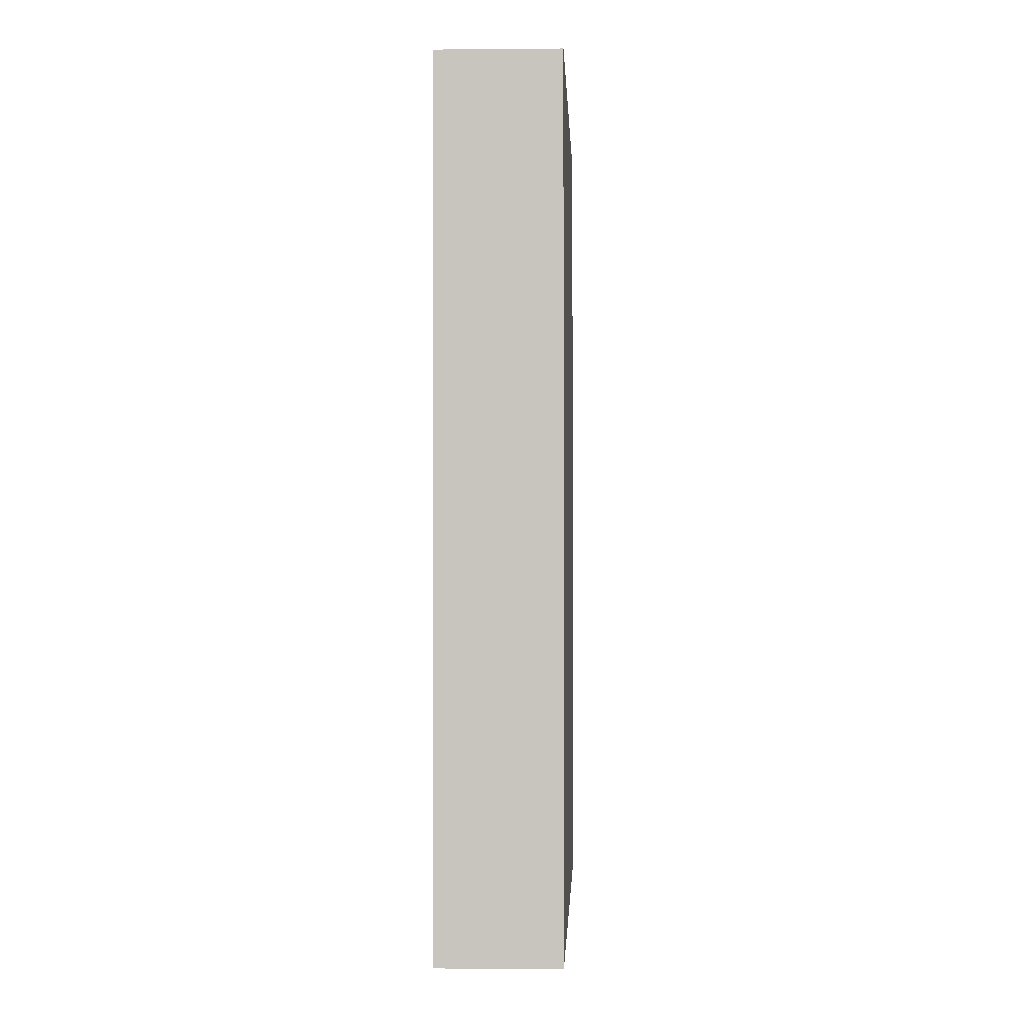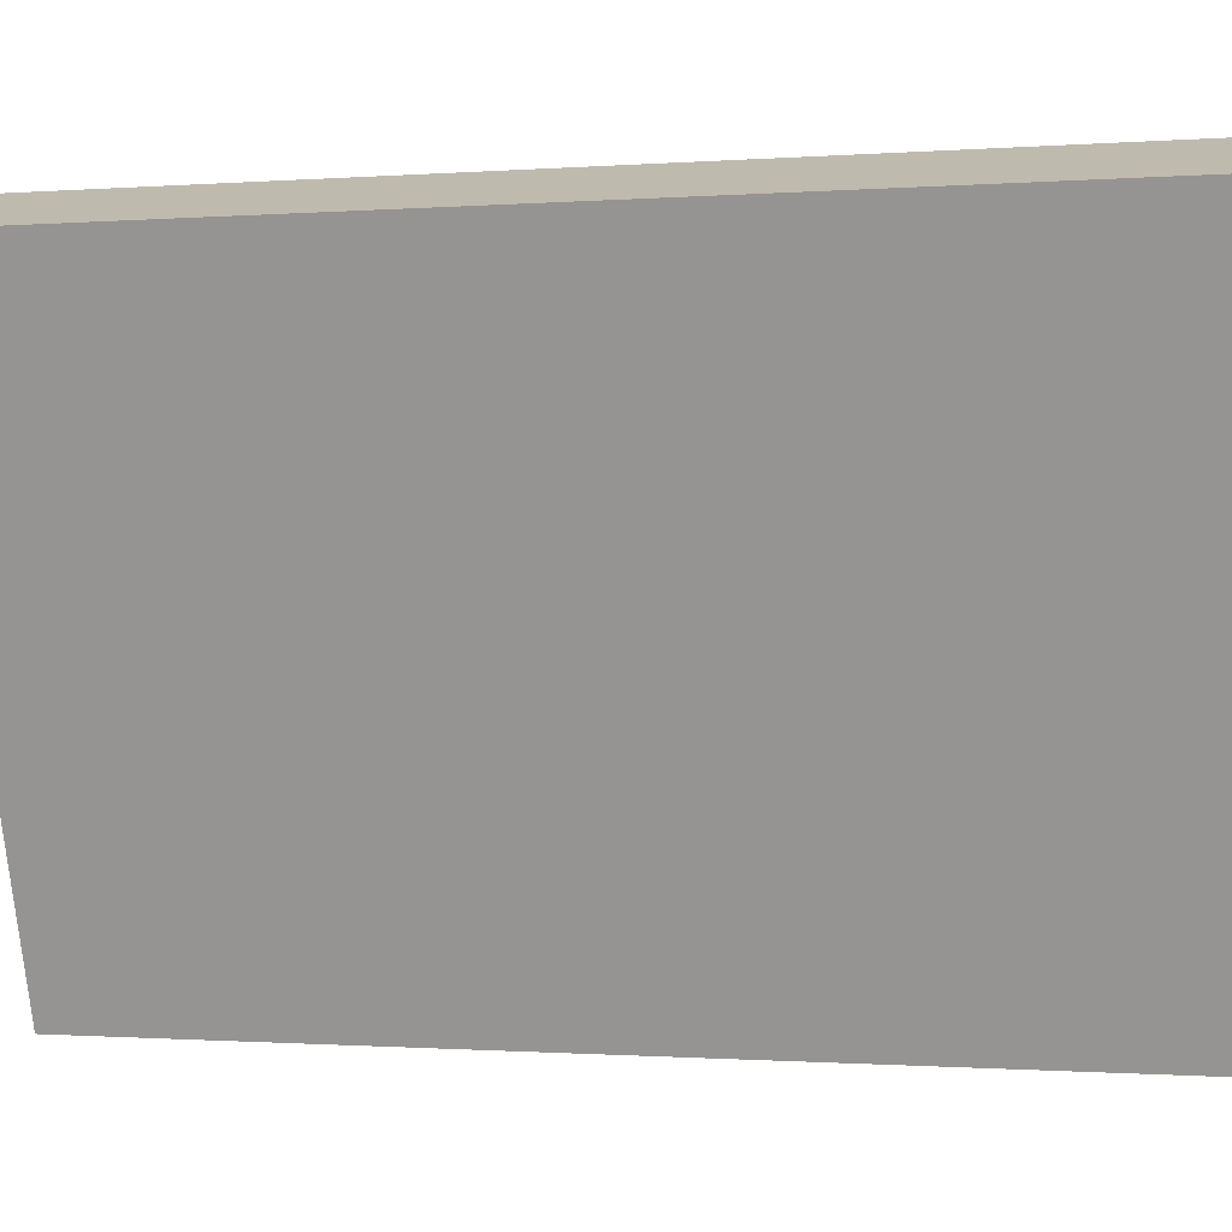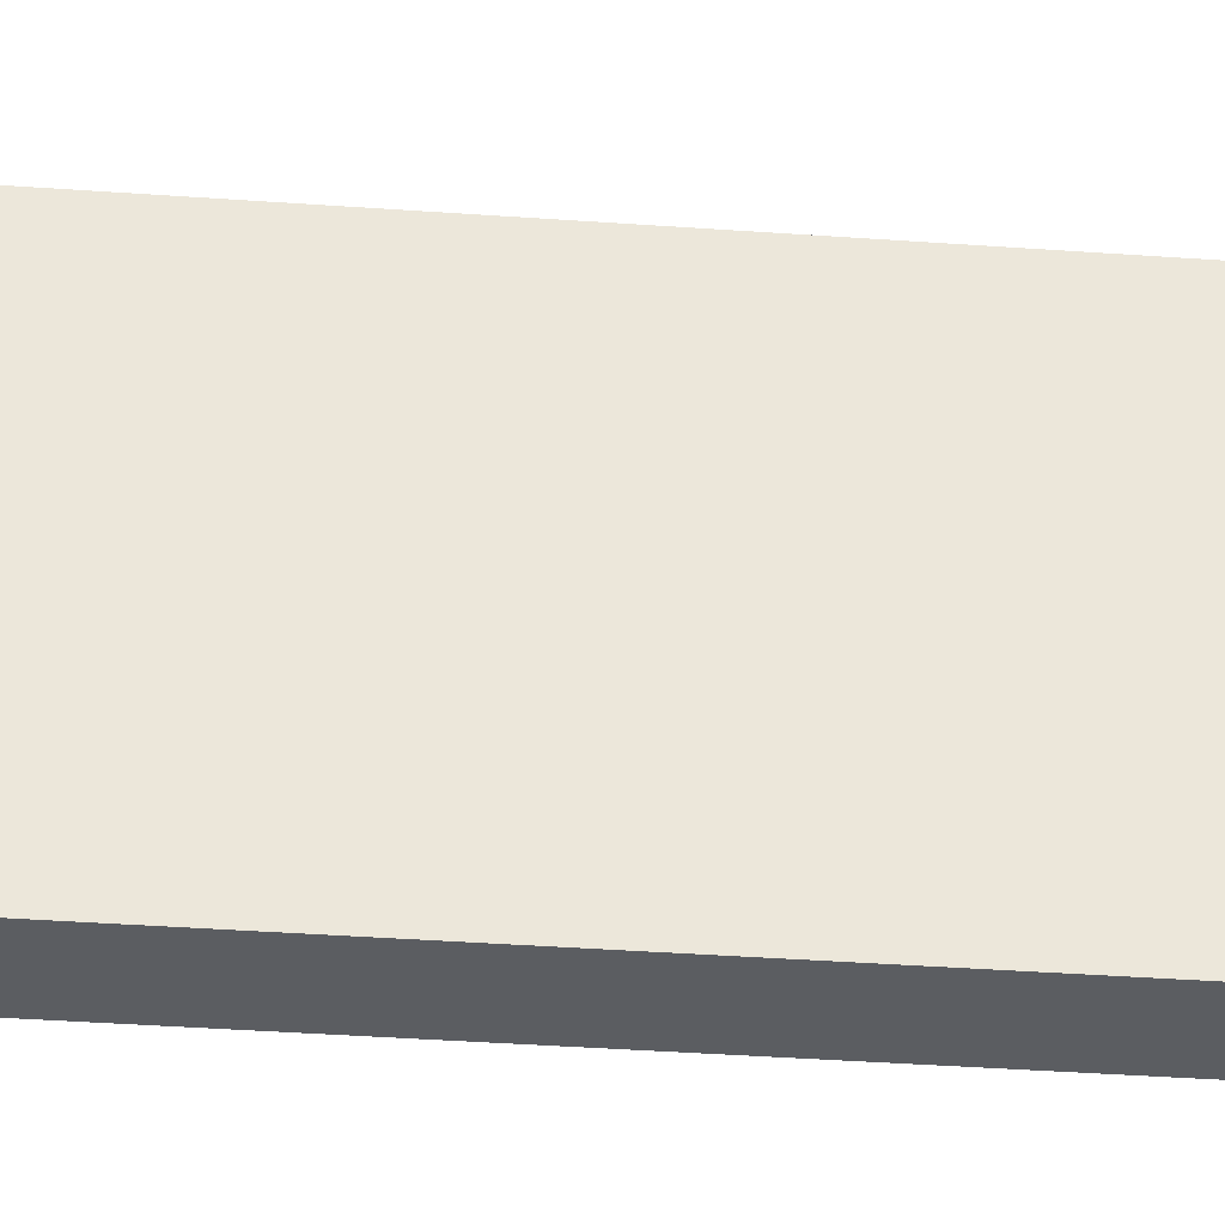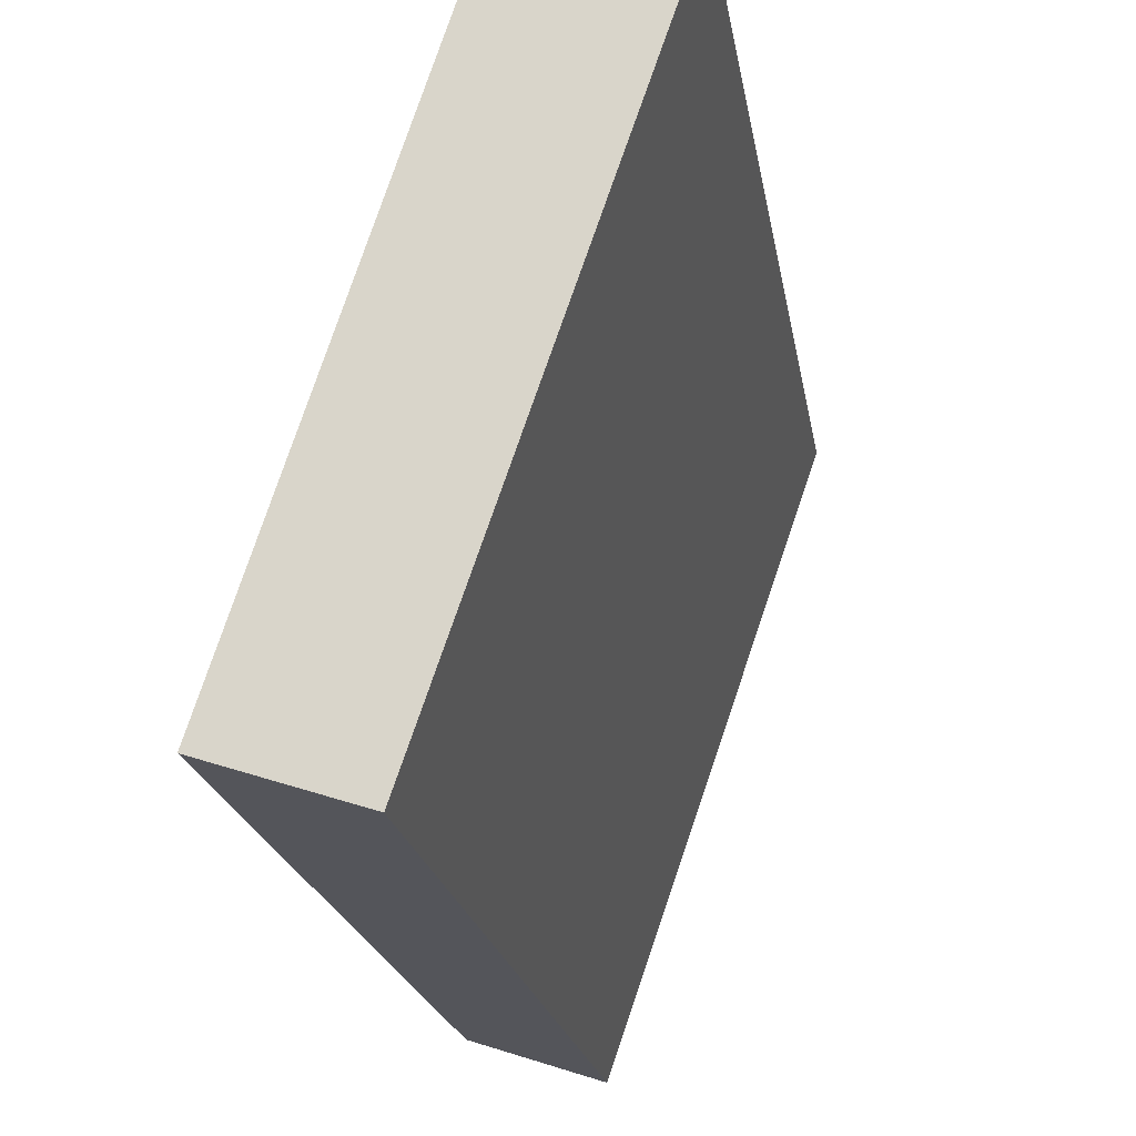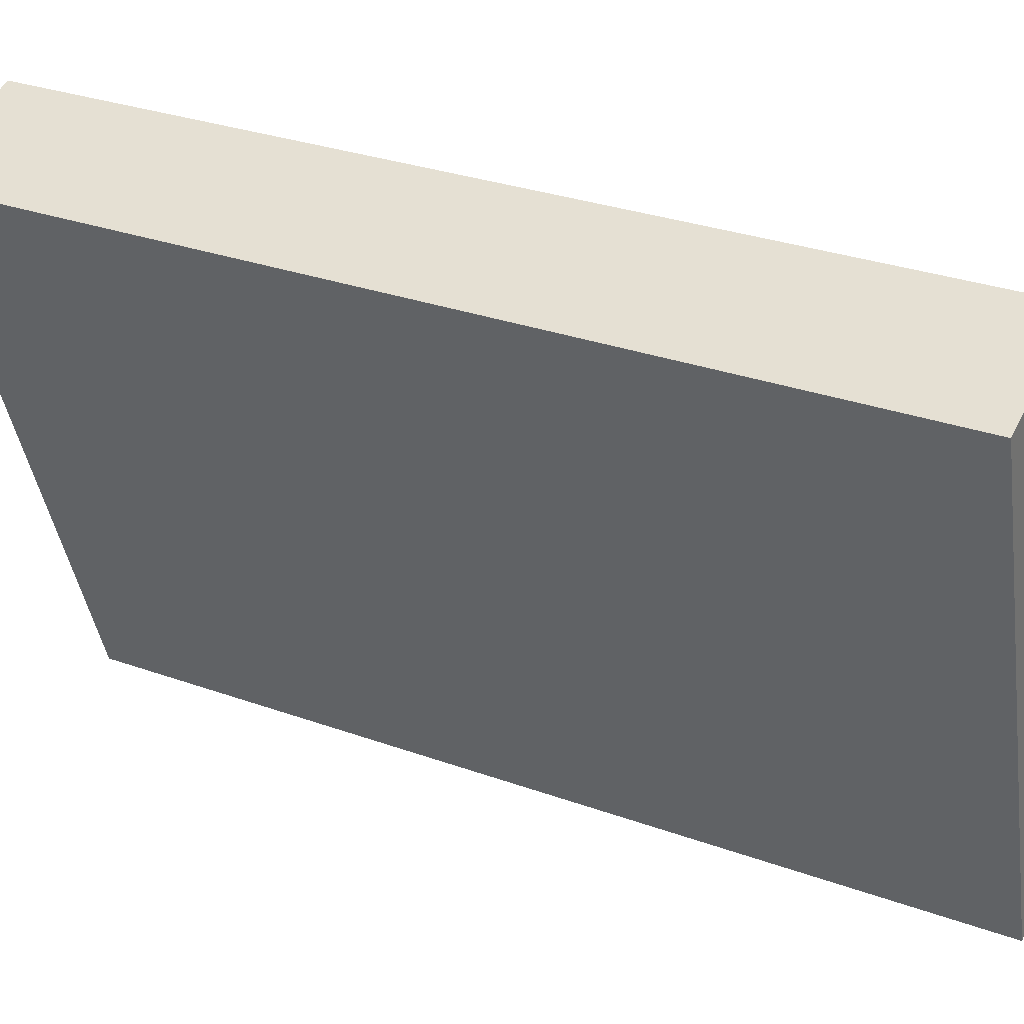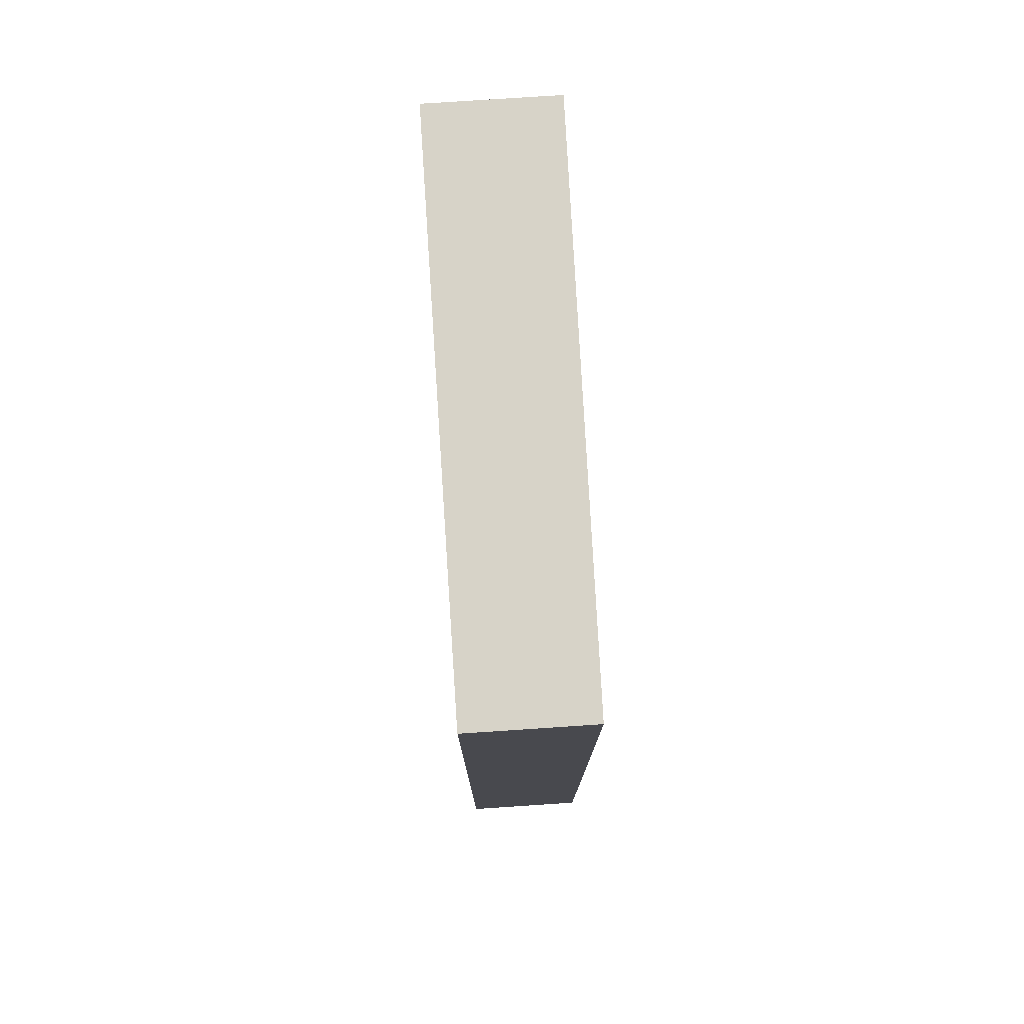
<metadata>
{"format":"obj","ext":"obj","renderer":"f3d","projection":"perspective","resolution":1024,"background":"white","views":[{"elev":-0.9,"azim":163.7,"up":"+Y"},{"elev":-0.8,"azim":-73.6,"up":"+Z"},{"elev":-53.9,"azim":-94.0,"up":"+Z"},{"elev":-19.5,"azim":-171.3,"up":"+Z"},{"elev":30.3,"azim":-62.4,"up":"+Z"},{"elev":77.1,"azim":158.0,"up":"+Y"}]}
</metadata>
<code>
v  1.628 7.619 -4.741
v  1.665 7.619 -1.396
v  2.655 7.619 -4.403
v  0.479 7.619 -1.396
v  1.088 7.619 0.358
v  0 7.619 4.665e-16
v  0 0 0
v  1.088 -2.192e-17 0.358
v  2.655 2.696e-16 -4.403
v  1.665 8.548e-17 -1.396
v  1.628 2.903e-16 -4.741
v  0.479 8.548e-17 -1.396
g defaultobject
f 1 2 3
f 2 1 4
f 2 4 5
f 5 4 6
f 7 5 6
f 5 7 8
f 8 2 5
f 2 8 3
f 3 8 9
f 9 8 10
f 9 1 3
f 1 9 11
f 4 7 6
f 7 4 1
f 7 1 12
f 12 1 11
f 10 11 9
f 11 10 12
f 12 10 8
f 12 8 7

</code>
